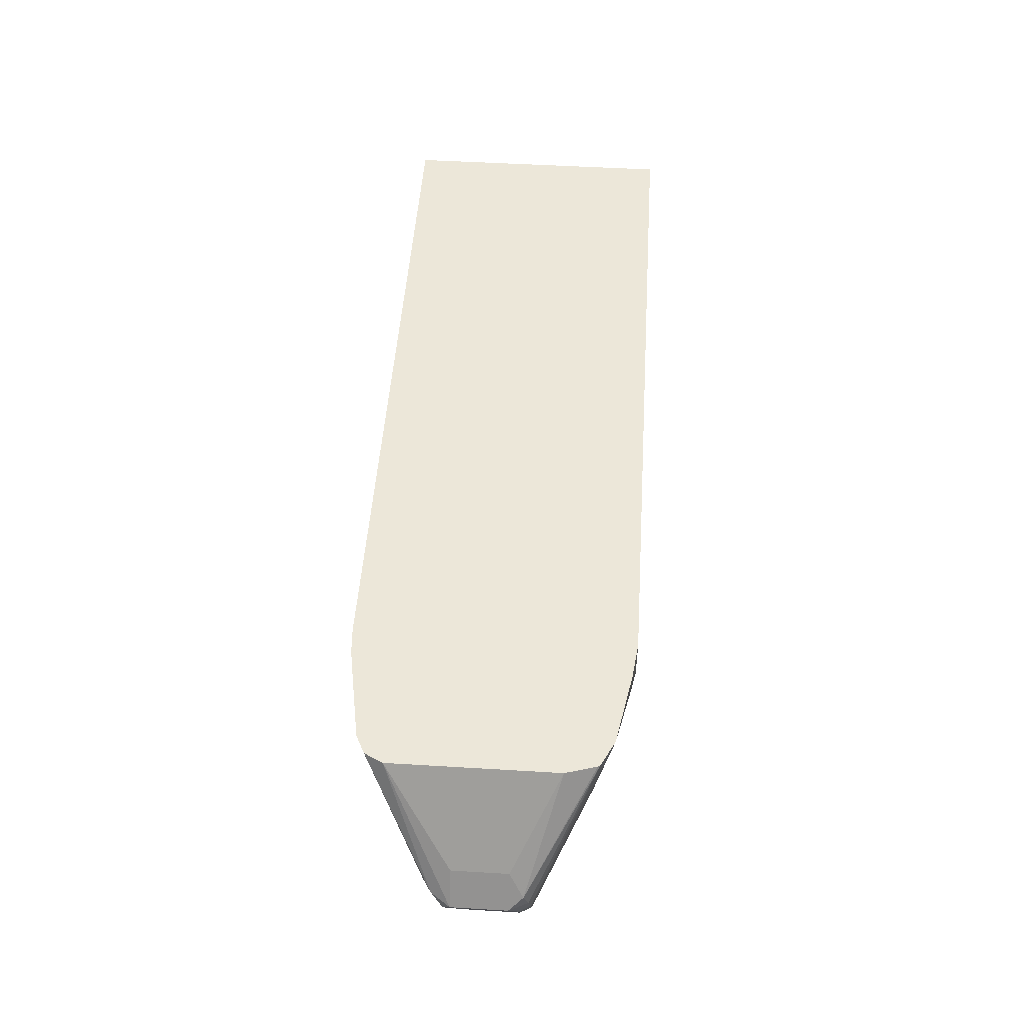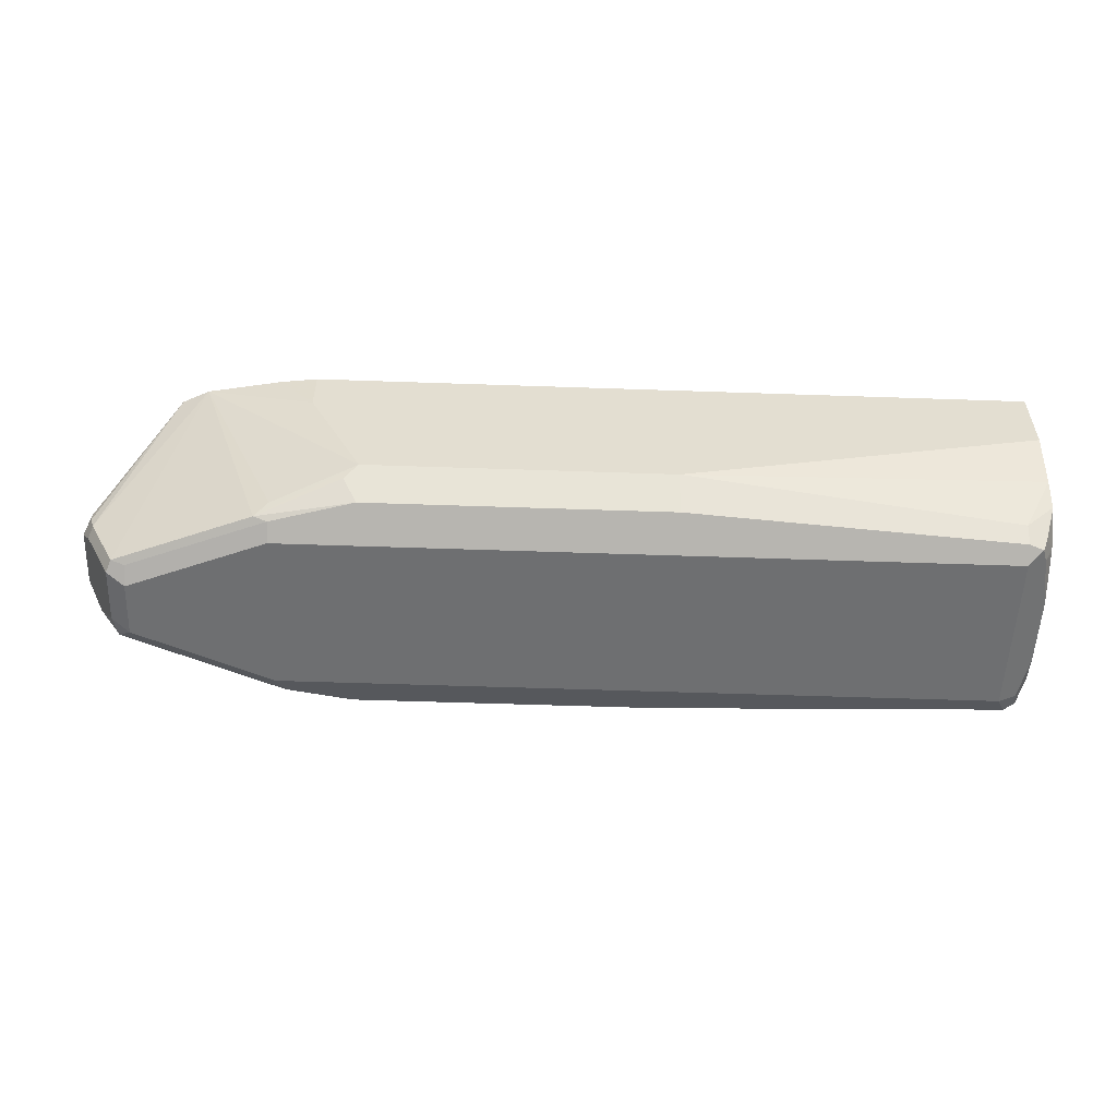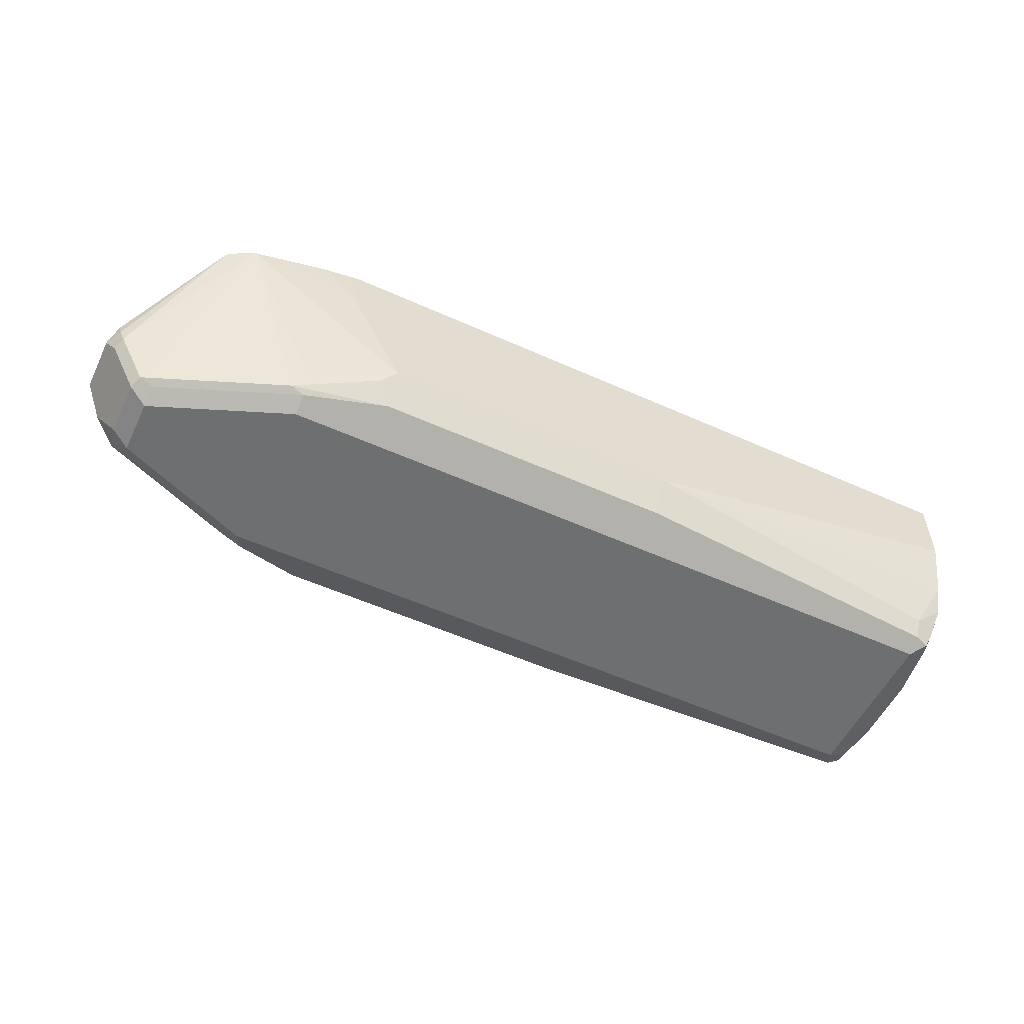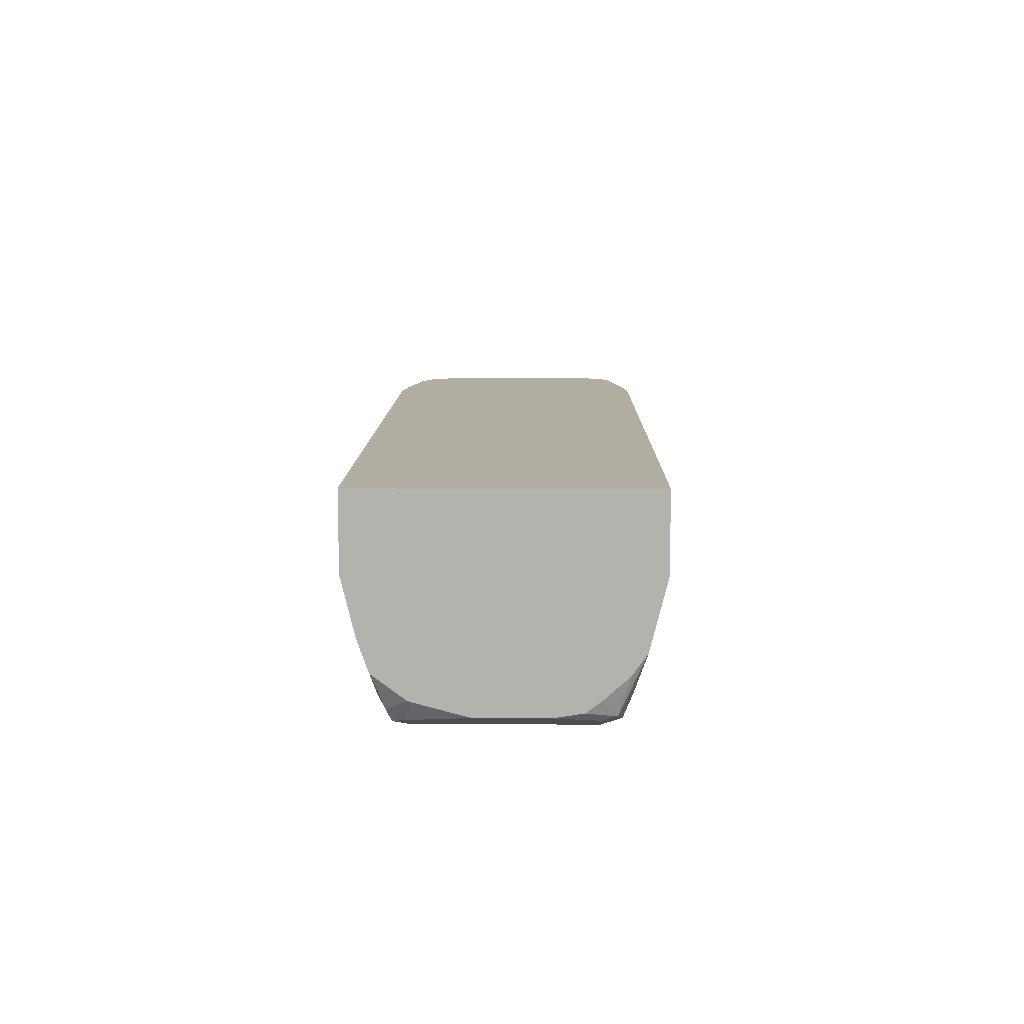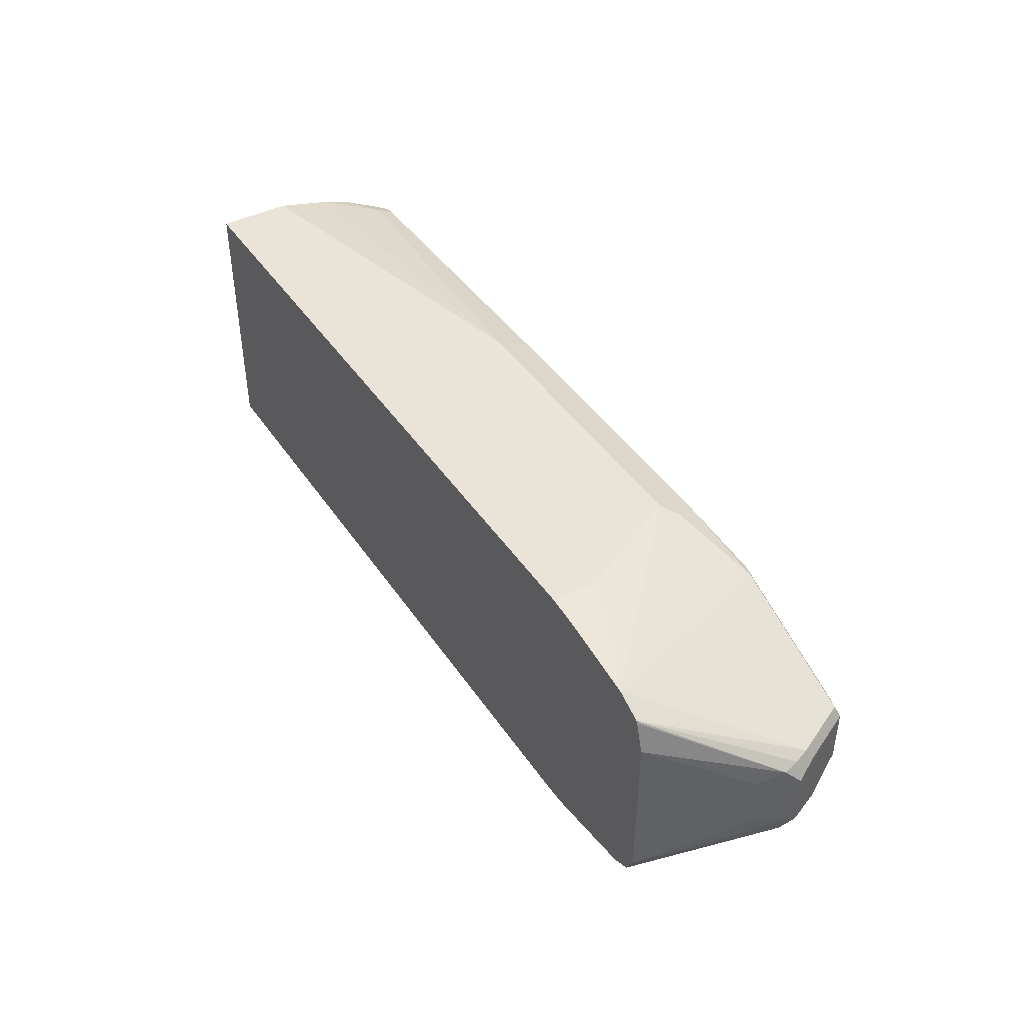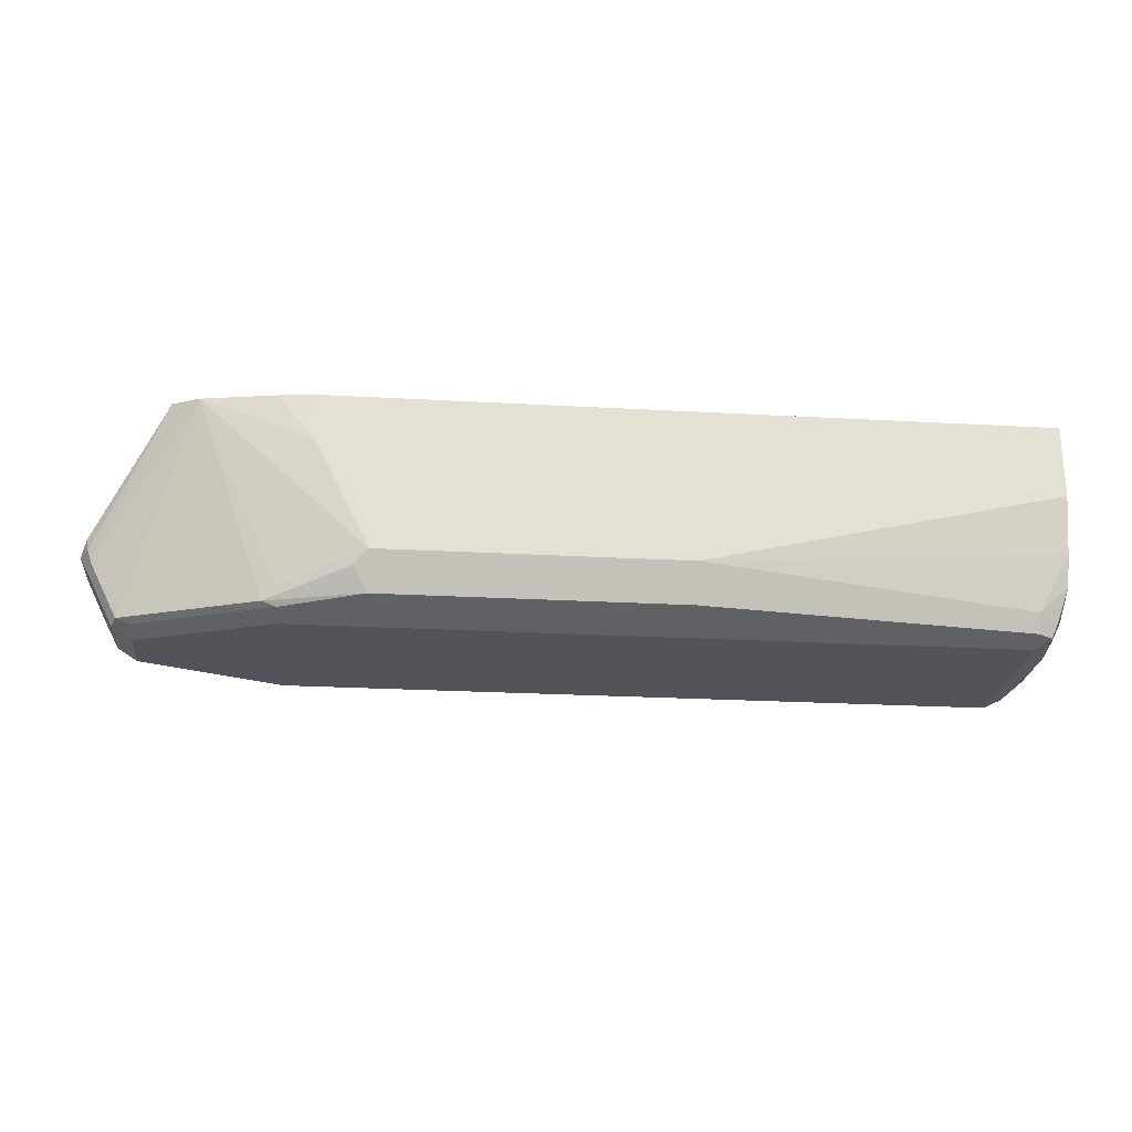
<metadata>
{"format":"obj","ext":"obj","renderer":"f3d","projection":"perspective","resolution":1024,"background":"white","views":[{"elev":49.8,"azim":93.8,"up":"+Z"},{"elev":-54.5,"azim":177.9,"up":"+Z"},{"elev":-54.6,"azim":154.5,"up":"+Z"},{"elev":10.4,"azim":-89.2,"up":"+Z"},{"elev":43.0,"azim":58.7,"up":"+Y"},{"elev":-23.7,"azim":174.6,"up":"+Z"}]}
</metadata>
<code>
v 0.7125 -0.1018 -0.224
v 0.8007 -0.08819 -0.1901
v 0.7315 -0.1004 -0.1901
v 0.7125 -0.1018 -0.1901
v 0.6922 -0.1018 -0.2647
v 0.8347 -0.04071 -0.3257
v 0.855 -0.04071 -0.285
v 0.8143 -0.08135 -0.1901
v 0.6719 -0.1018 -0.3054
v 0.7329 -0.08143 -0.3257
v 0.1826 -0.1018 -0.1901
v 0.8449 -0.03053 -0.3359
v 0.8618 -0.02714 -0.3122
v 0.8686 -0.03392 -0.2782
v 0.8211 -0.06782 -0.1901
v 0.6786 -0.08821 -0.3325
v 0.4479 -0.1018 -0.3054
v 0.7261 -0.07463 -0.3393
v 0.7431 -0.07125 -0.3359
v 0.1826 0.1018 -0.1901
v 0.1826 -0.1018 -0.2443
v 0.8279 -0.03392 -0.3393
v 0.8347 -0.02035 -0.3461
v 0.8483 -0.01357 -0.3393
v 0.8755 -0.02035 -0.285
v 0.8618 -0.02035 -0.2579
v 0.8211 0.05433 -0.1901
v 0.4547 -0.08821 -0.3325
v 0.1826 -0.1012 -0.2475
v 0.1826 -0.09193 -0.2844
v 0.1826 -0.0897 -0.2933
v 0.2036 -0.08143 -0.3257
v 0.4411 -0.095 -0.319
v 0.7329 -0.06106 -0.3461
v 0.1826 0.1018 -0.2443
v 0.7125 0.1018 -0.1901
v 0.8347 0.02035 -0.3461
v 0.8483 0.02714 -0.3393
v 0.8755 0.02035 -0.285
v 0.8618 0.02035 -0.2579
v 0.8143 0.07683 -0.1901
v 0.8703 0.03053 -0.2749
v 0.1968 -0.07463 -0.3393
v 0.1826 -0.07932 -0.3081
v 0.1884 -0.07125 -0.3359
v 0.2036 -0.06106 -0.3461
v 0.4479 0.1018 -0.3054
v 0.1826 0.09193 -0.285
v 0.7397 0.09835 -0.1901
v 0.7125 0.1018 -0.224
v 0.8347 0.03392 -0.3393
v 0.7329 0.06106 -0.3461
v 0.8449 0.03561 -0.3359
v 0.8686 0.02714 -0.2986
v 0.8652 0.03561 -0.2952
v 0.8686 0.03392 -0.285
v 0.8135 0.0784 -0.1901
v 0.1826 -0.06106 -0.3245
v 0.1826 -0.05058 -0.3323
v 0.1826 -0.02957 -0.3356
v 0.1901 -0.06106 -0.3393
v 0.2036 0.06106 -0.3461
v 0.6719 0.1018 -0.3054
v 0.4479 0.08821 -0.3325
v 0.2036 0.08143 -0.3257
v 0.1826 0.0843 -0.3066
v 0.794 0.08819 -0.1901
v 0.6922 0.1018 -0.2647
v 0.7329 0.07463 -0.3393
v 0.7431 0.07635 -0.3359
v 0.1934 0.07125 -0.341
v 0.1826 0.02035 -0.3356
v 0.7329 0.08143 -0.3257
v 0.682 0.09669 -0.3156
v 0.6719 0.08821 -0.3325
v 0.2036 0.07463 -0.3393
v 0.1901 0.07463 -0.3325
v 0.1826 0.0838 -0.3073
v 0.1901 0.06106 -0.3393
v 0.1826 0.06106 -0.3245
v 0.1826 0.05851 -0.3254
f 38 51 53
f 38 53 55
f 38 55 54
f 38 54 39
f 39 54 55
f 39 55 56
f 39 56 42
f 45 61 46
f 41 42 57
f 42 56 57
f 43 45 46
f 44 58 45
f 45 58 59
f 45 59 60
f 45 60 61
f 23 38 24
f 39 42 40
f 37 69 51
f 27 42 41
f 37 51 38
f 46 61 60
f 23 34 46
f 23 46 62
f 23 62 52
f 23 52 37
f 24 38 39
f 24 39 25
f 37 52 69
f 25 39 40
f 27 40 42
f 28 33 43
f 31 44 45
f 31 45 43
f 31 43 32
f 35 47 48
f 36 49 50
f 25 40 26
f 46 60 72
f 63 67 73
f 47 63 75
f 64 75 71
f 65 76 71
f 65 71 77
f 65 77 66
f 66 77 78
f 67 70 73
f 69 71 75
f 64 71 76
f 69 75 70
f 71 72 79
f 71 79 80
f 71 80 77
f 72 81 79
f 77 80 78
f 79 81 80
f 23 37 38
f 70 75 74
f 63 74 75
f 63 70 74
f 63 73 70
f 47 75 64
f 47 64 76
f 47 76 65
f 47 65 48
f 48 65 66
f 49 67 50
f 50 67 68
f 51 69 70
f 51 70 53
f 52 62 71
f 52 71 69
f 53 70 67
f 53 67 55
f 55 67 57
f 55 57 56
f 62 72 71
f 63 68 67
f 46 72 62
f 20 47 35
f 11 48 66
f 20 68 63
f 2 4 3
f 2 5 9
f 2 9 10
f 2 10 6
f 6 12 13
f 6 13 7
f 6 10 19
f 2 11 4
f 6 19 12
f 7 14 8
f 8 14 15
f 9 16 10
f 9 17 33
f 9 33 28
f 9 28 16
f 10 18 19
f 7 13 14
f 10 16 18
f 2 20 11
f 2 49 36
f 20 63 47
f 1 2 3
f 1 3 4
f 1 4 11
f 1 11 21
f 1 21 17
f 1 17 9
f 2 36 20
f 1 9 5
f 2 7 8
f 2 8 15
f 2 15 27
f 2 27 41
f 2 41 57
f 2 57 67
f 2 67 49
f 2 6 7
f 11 20 35
f 1 5 2
f 17 43 33
f 15 25 26
f 15 26 40
f 15 40 27
f 16 28 43
f 11 35 48
f 16 46 34
f 16 34 18
f 14 25 15
f 17 21 29
f 17 30 31
f 17 31 32
f 17 32 43
f 18 34 23
f 18 23 22
f 20 36 50
f 20 50 68
f 17 29 30
f 13 25 14
f 16 43 46
f 12 24 13
f 11 66 78
f 11 78 80
f 11 80 81
f 13 24 25
f 11 72 60
f 11 60 59
f 11 59 58
f 11 58 44
f 11 81 72
f 11 31 30
f 11 30 29
f 11 29 21
f 12 23 24
f 12 19 18
f 12 18 22
f 12 22 23
f 11 44 31

</code>
